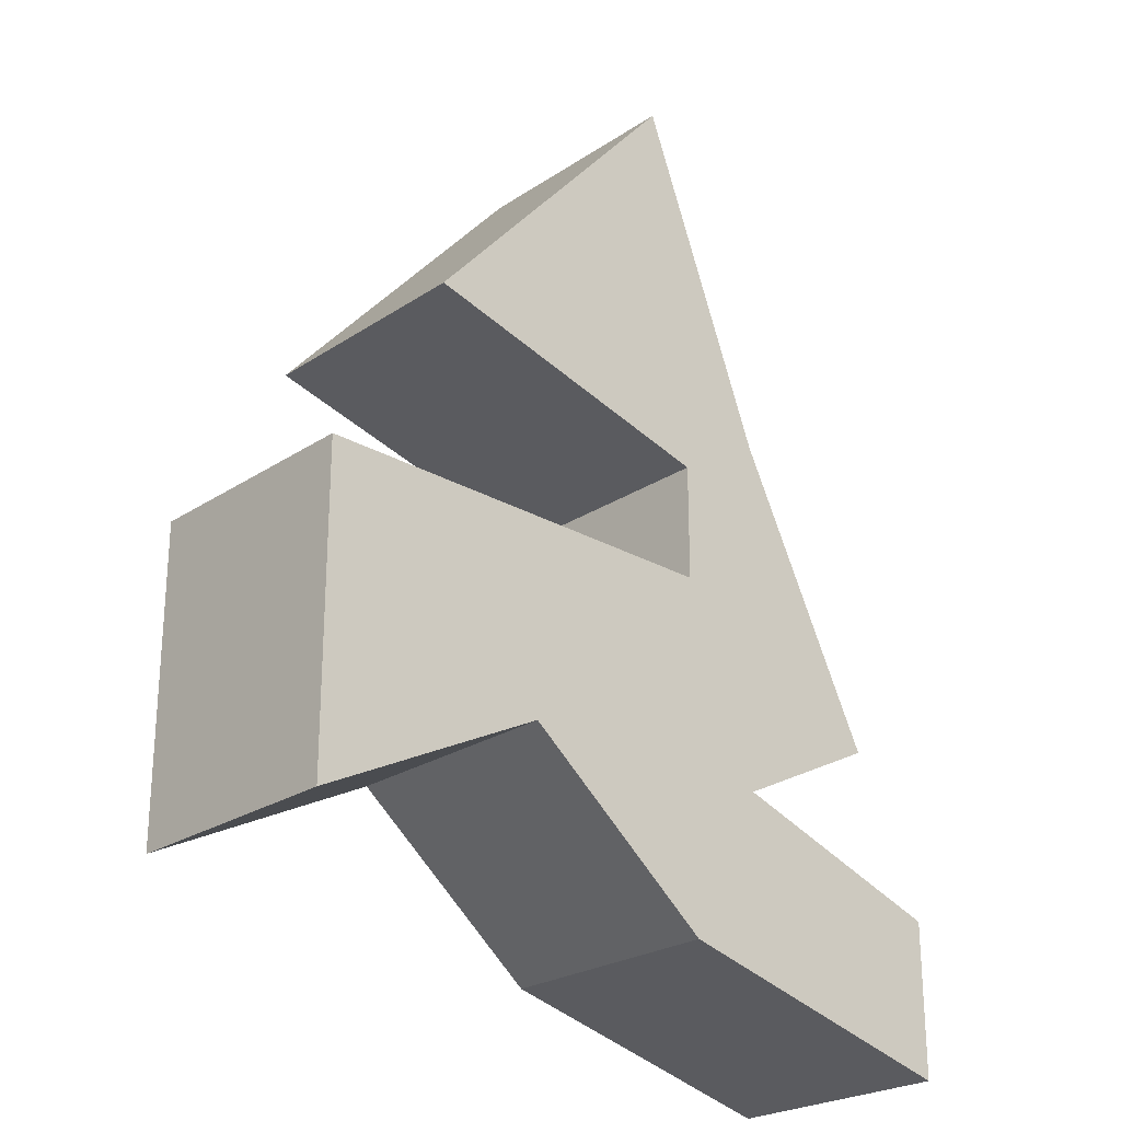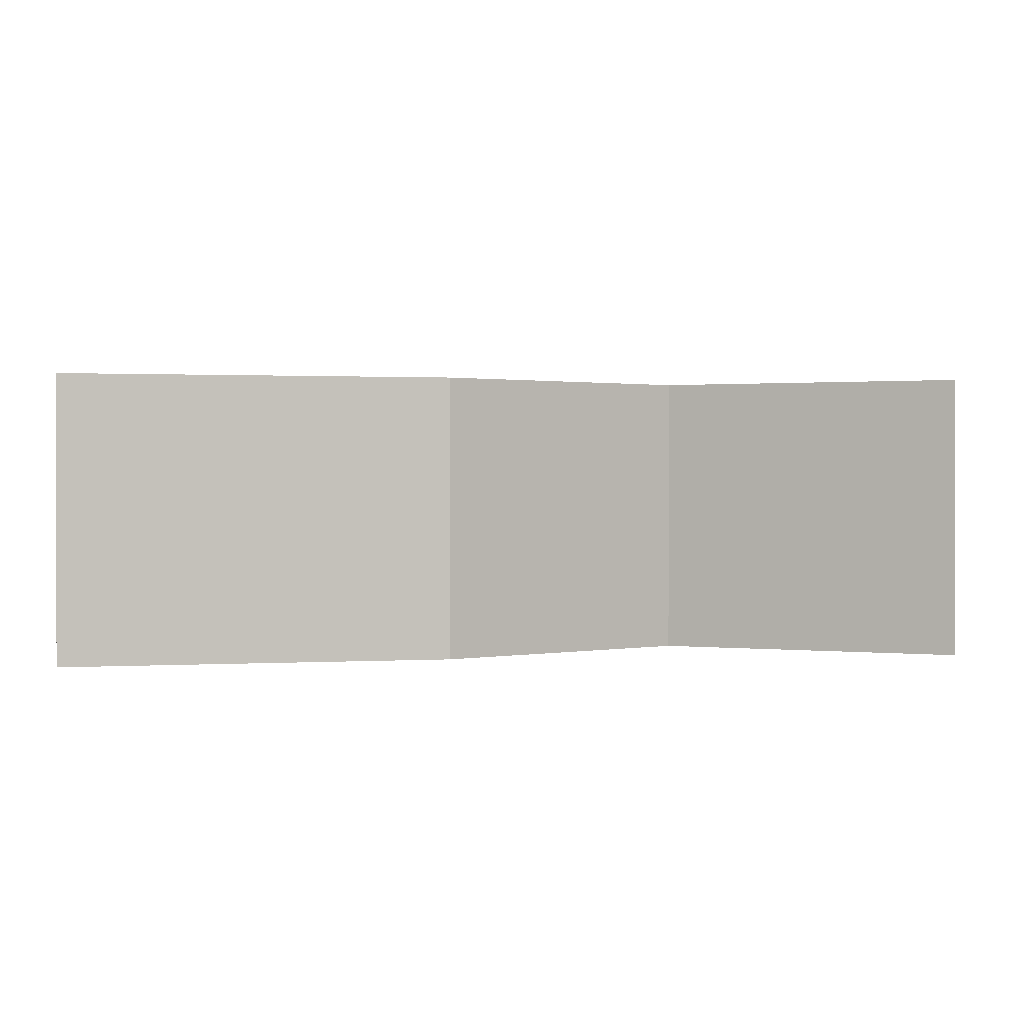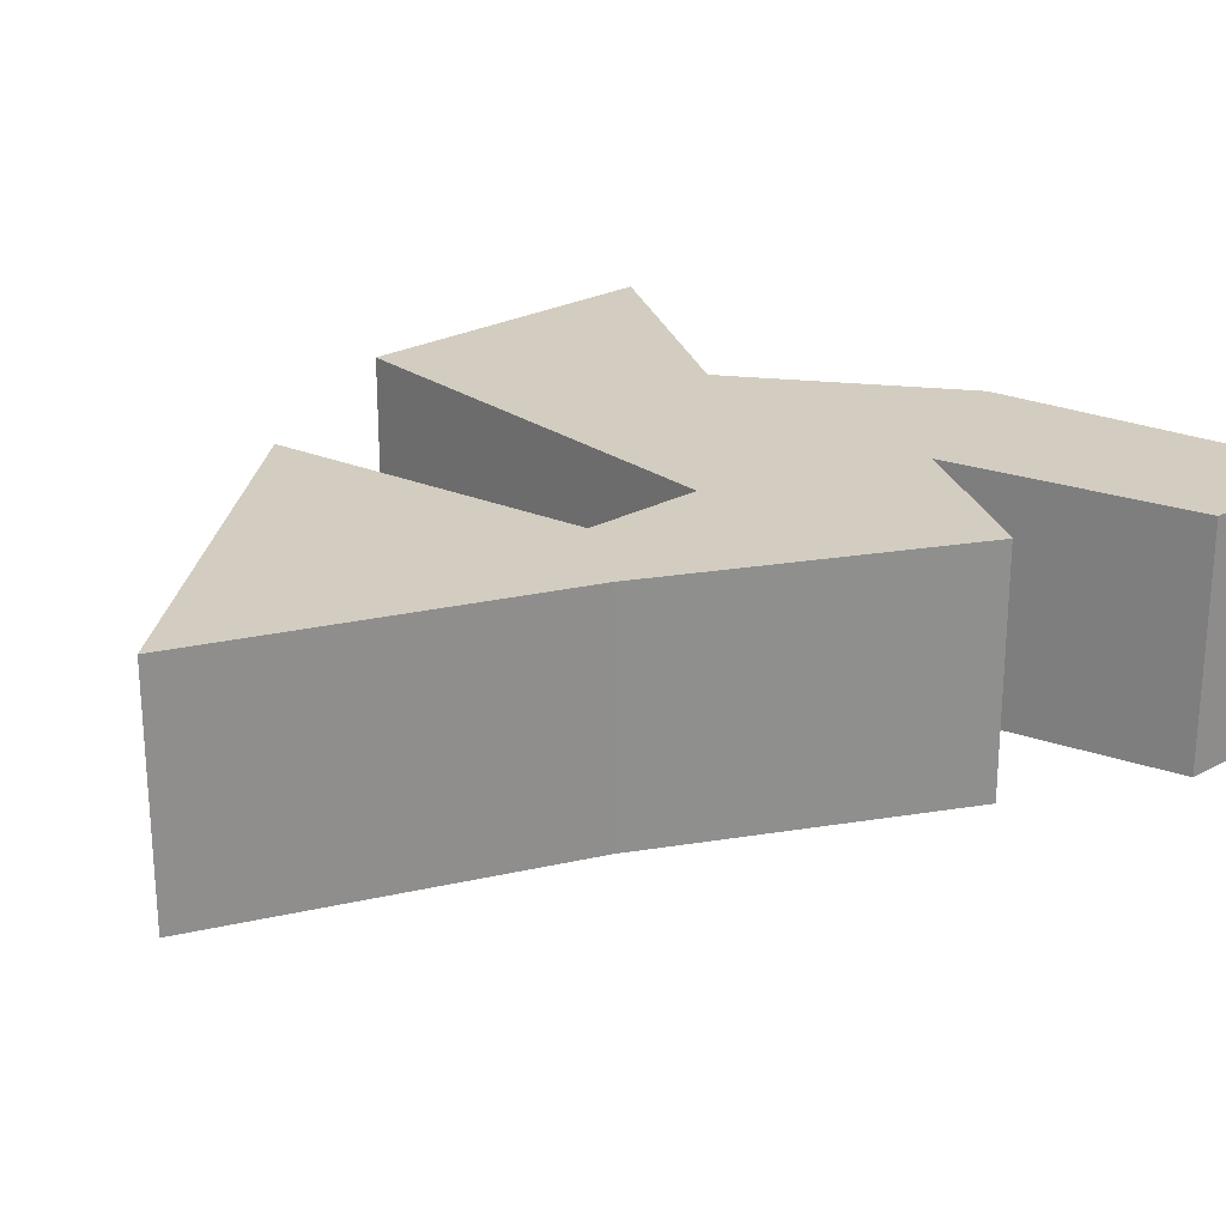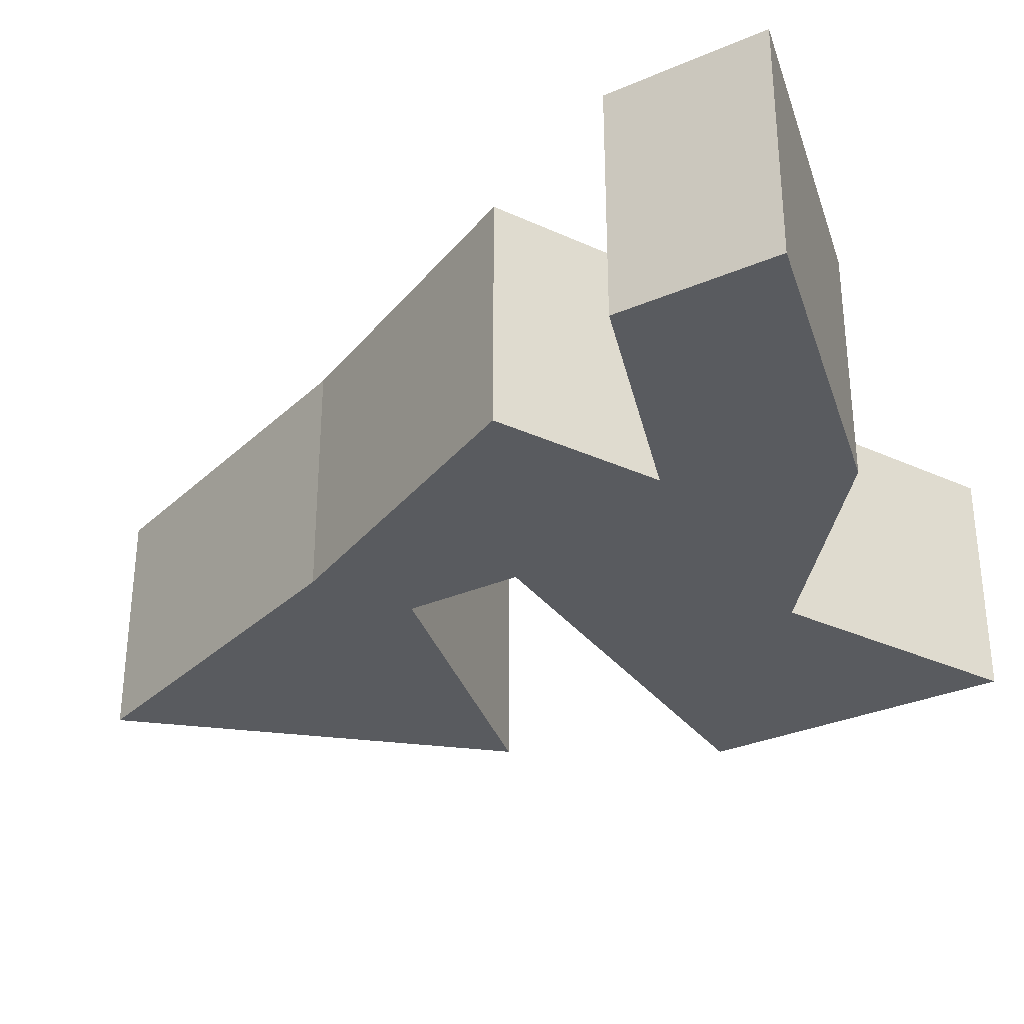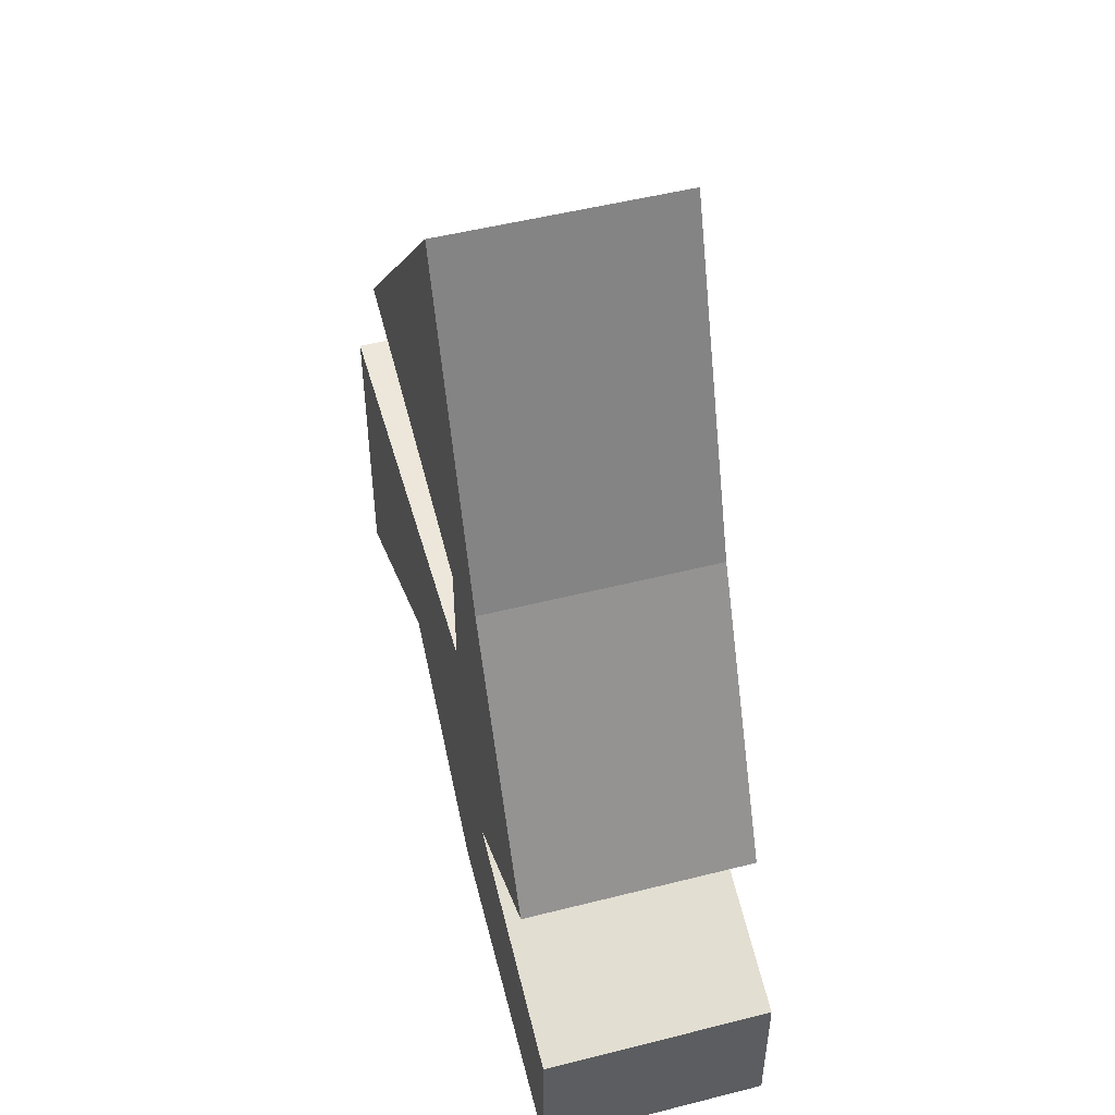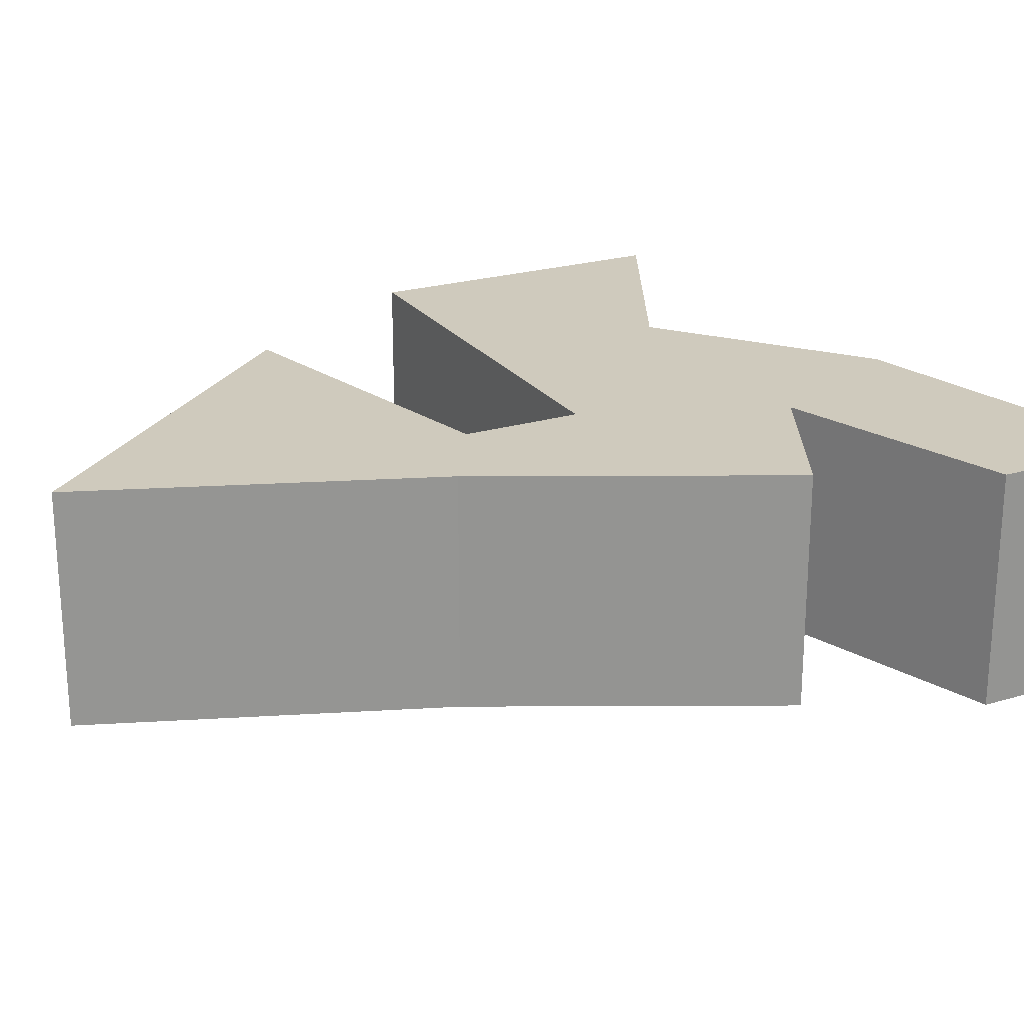
<metadata>
{"format":"obj","ext":"obj","renderer":"f3d","projection":"perspective","resolution":1024,"background":"white","views":[{"elev":-24.8,"azim":-43.1,"up":"+Z"},{"elev":0.8,"azim":179.0,"up":"+Y"},{"elev":24.7,"azim":48.5,"up":"+Y"},{"elev":-32.3,"azim":120.9,"up":"+Y"},{"elev":50.6,"azim":74.5,"up":"+Z"},{"elev":23.1,"azim":63.0,"up":"+Y"}]}
</metadata>
<code>
v 4 0 -3.5
v 4 0 -5.5
v 4 3 -5.5
v 4 3 -3.5
v 0 3 1.5
v -4 3 2.5
v -0.5 3 6.5
v 1.162 3 2.175
v 3 3 -1.5
v 1 3 -2.5
v 4 3 -3.5
v 4 3 -5.5
v 0 3 -4.5
v -2.5 3 -2.5
v -5.5 3 -4
v -5.5 3 0
v 0 3 0
v -4 0 2.5
v 0 0 1.5
v 0 0 0
v -5.5 0 0
v -5.5 0 -4
v -2.5 0 -2.5
v 0 0 -4.5
v 4 0 -5.5
v 4 0 -3.5
v 1 0 -2.5
v 3 0 -1.5
v 1.162 0 2.175
v -0.5 0 6.5
v 3 0 -1.5
v 1 0 -2.5
v 1 3 -2.5
v 3 3 -1.5
v 0 0 1.5
v -4 0 2.5
v -4 3 2.5
v 0 3 1.5
v 1.162 0 2.175
v 3 0 -1.5
v 3 3 -1.5
v 1.162 3 2.175
v -5.5 0 -4
v -5.5 0 0
v -5.5 3 0
v -5.5 3 -4
v 4 0 -5.5
v 0 0 -4.5
v 0 3 -4.5
v 4 3 -5.5
v 0 0 0
v 0 0 1.5
v 0 3 1.5
v 0 3 0
v -5.5 0 0
v 0 0 0
v 0 3 0
v -5.5 3 0
v -4 0 2.5
v -0.5 0 6.5
v -0.5 3 6.5
v -4 3 2.5
v 1 0 -2.5
v 4 0 -3.5
v 4 3 -3.5
v 1 3 -2.5
v 0 0 -4.5
v -2.5 0 -2.5
v -2.5 3 -2.5
v 0 3 -4.5
v -2.5 0 -2.5
v -5.5 0 -4
v -5.5 3 -4
v -2.5 3 -2.5
v -0.5 0 6.5
v 1.162 0 2.175
v 1.162 3 2.175
v -0.5 3 6.5
f 1 2 4
f 4 2 3
f 6 7 5
f 5 7 8
f 5 8 17
f 17 8 9
f 17 9 10
f 11 12 10
f 10 12 13
f 10 13 14
f 15 16 14
f 14 16 17
f 14 17 10
f 18 19 30
f 30 19 29
f 29 19 20
f 29 20 28
f 28 20 27
f 27 20 23
f 27 23 24
f 20 21 23
f 23 21 22
f 24 25 27
f 27 25 26
f 31 32 34
f 34 32 33
f 35 36 38
f 38 36 37
f 39 40 42
f 42 40 41
f 43 44 46
f 46 44 45
f 47 48 50
f 50 48 49
f 51 52 54
f 54 52 53
f 55 56 58
f 58 56 57
f 59 60 62
f 62 60 61
f 63 64 66
f 66 64 65
f 67 68 70
f 70 68 69
f 71 72 74
f 74 72 73
f 75 76 78
f 78 76 77

</code>
